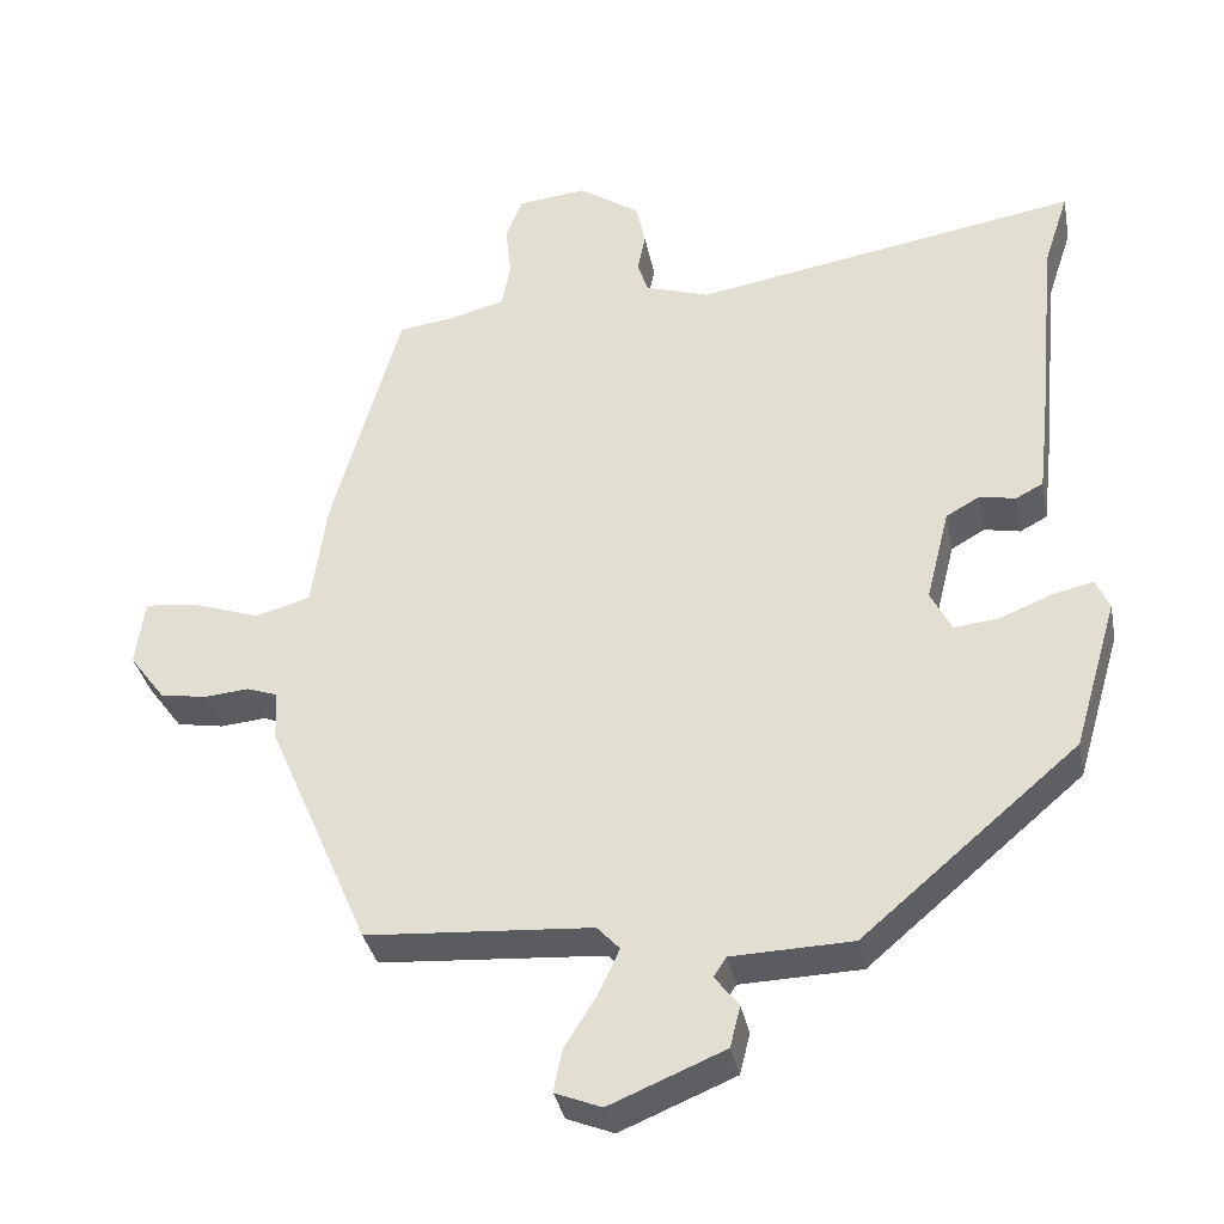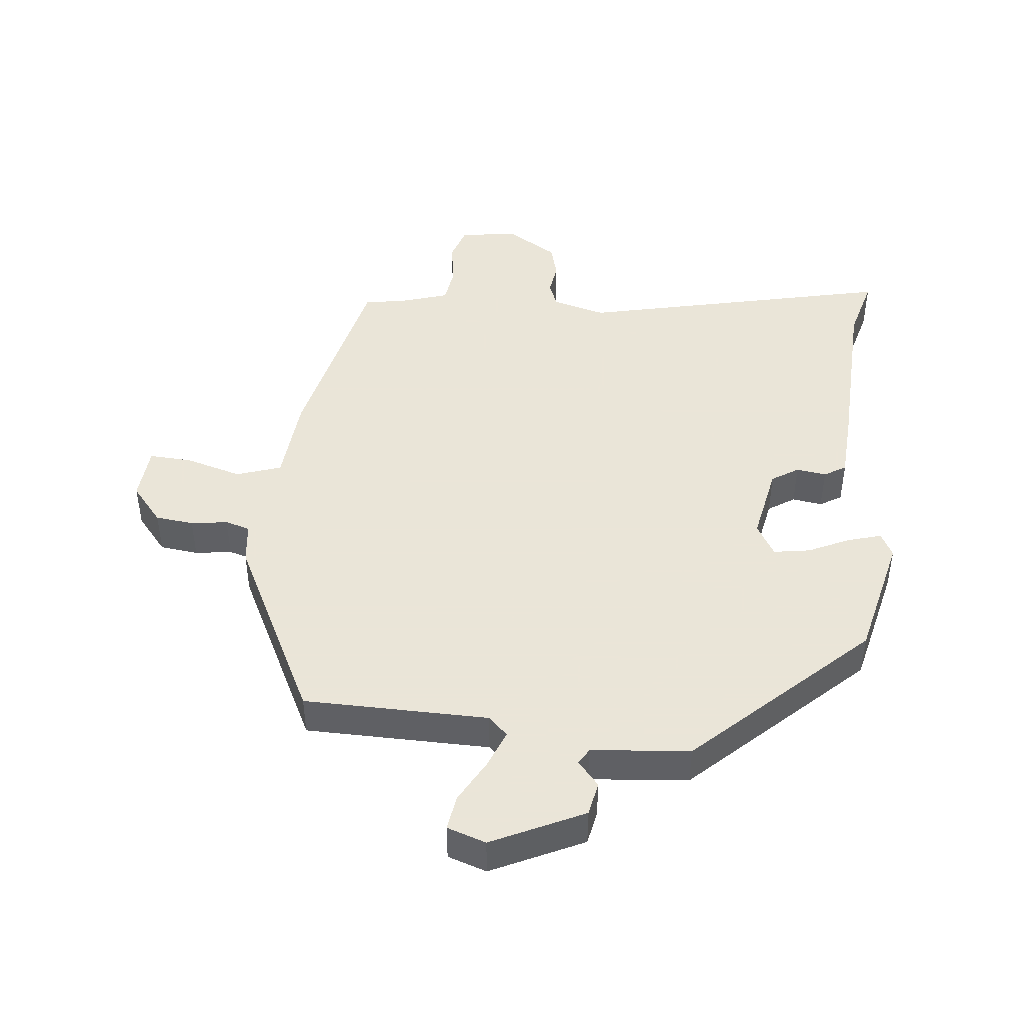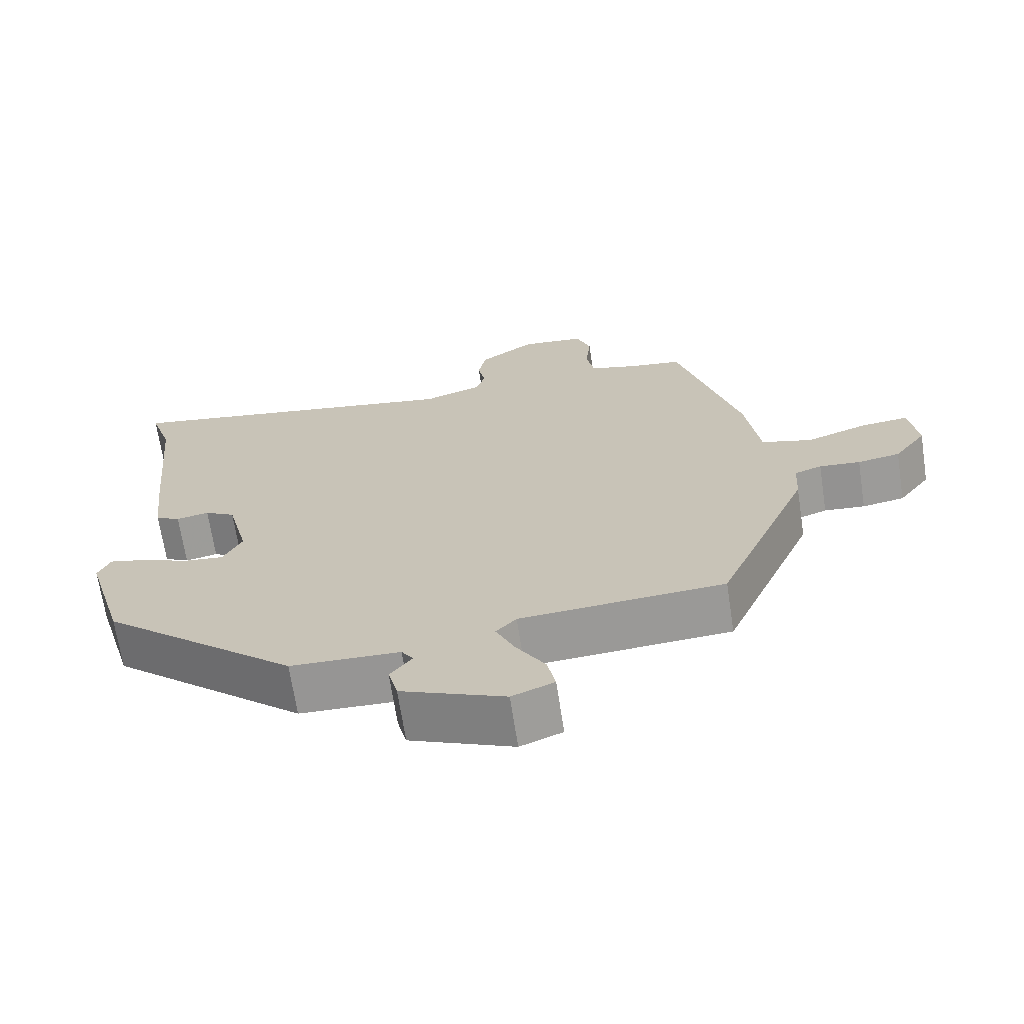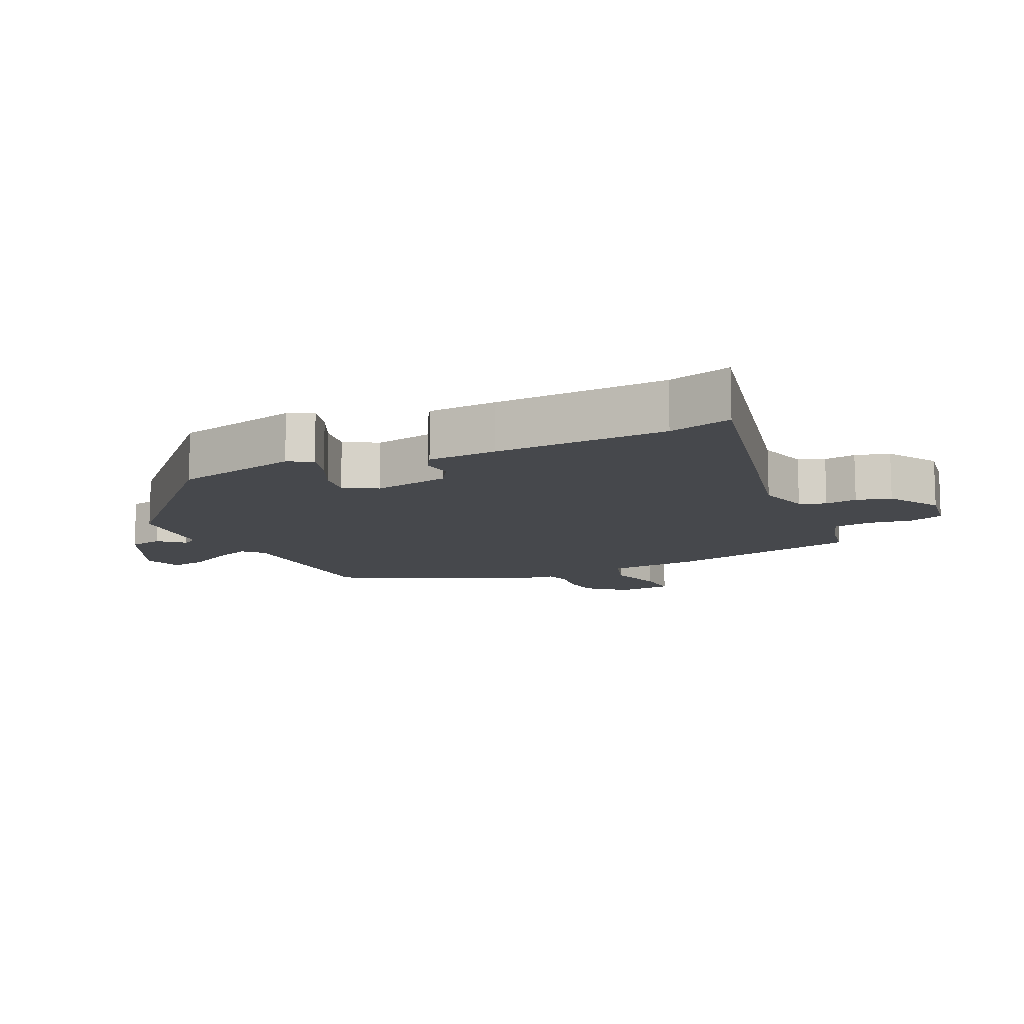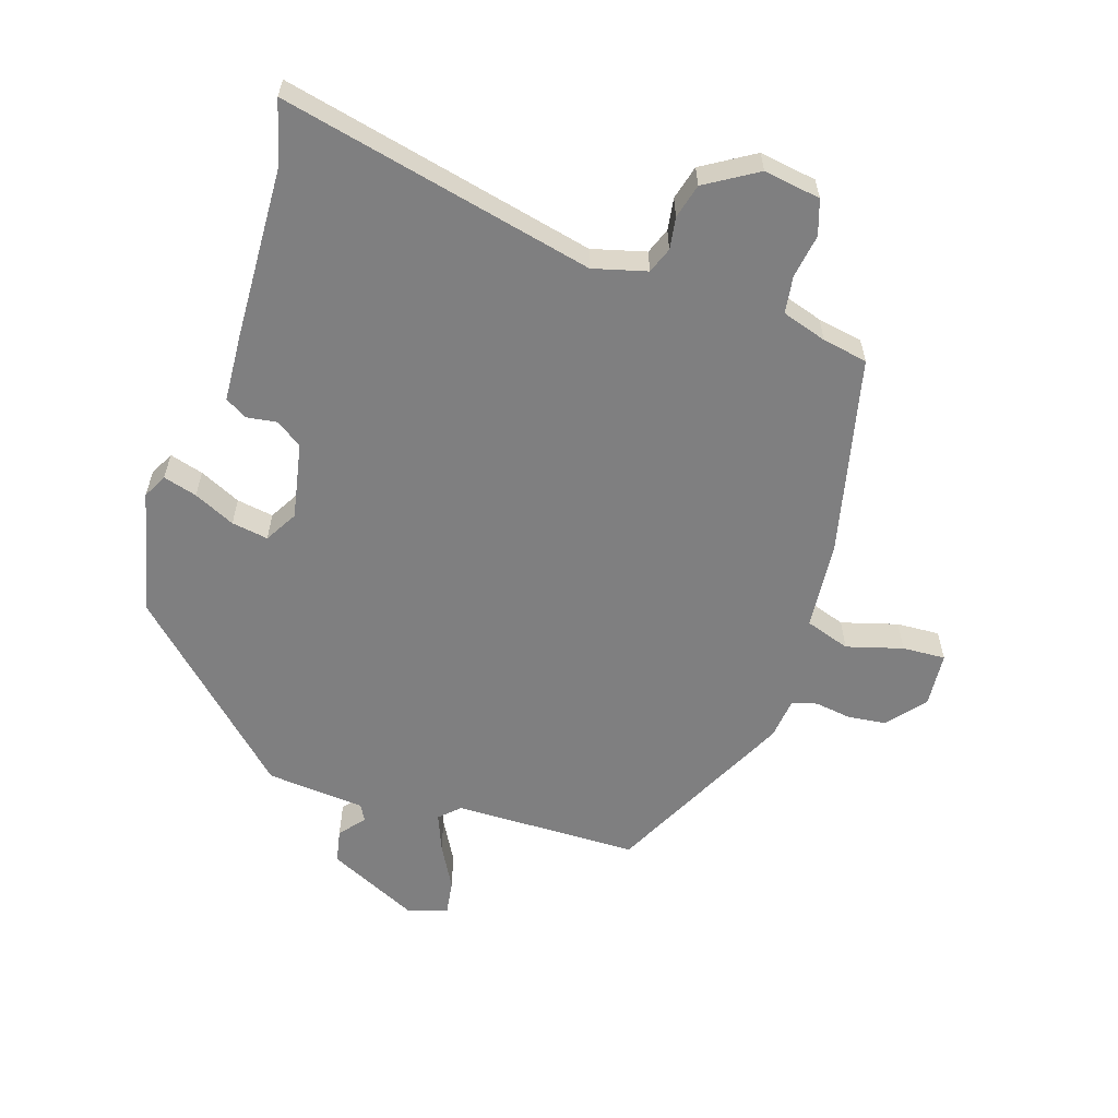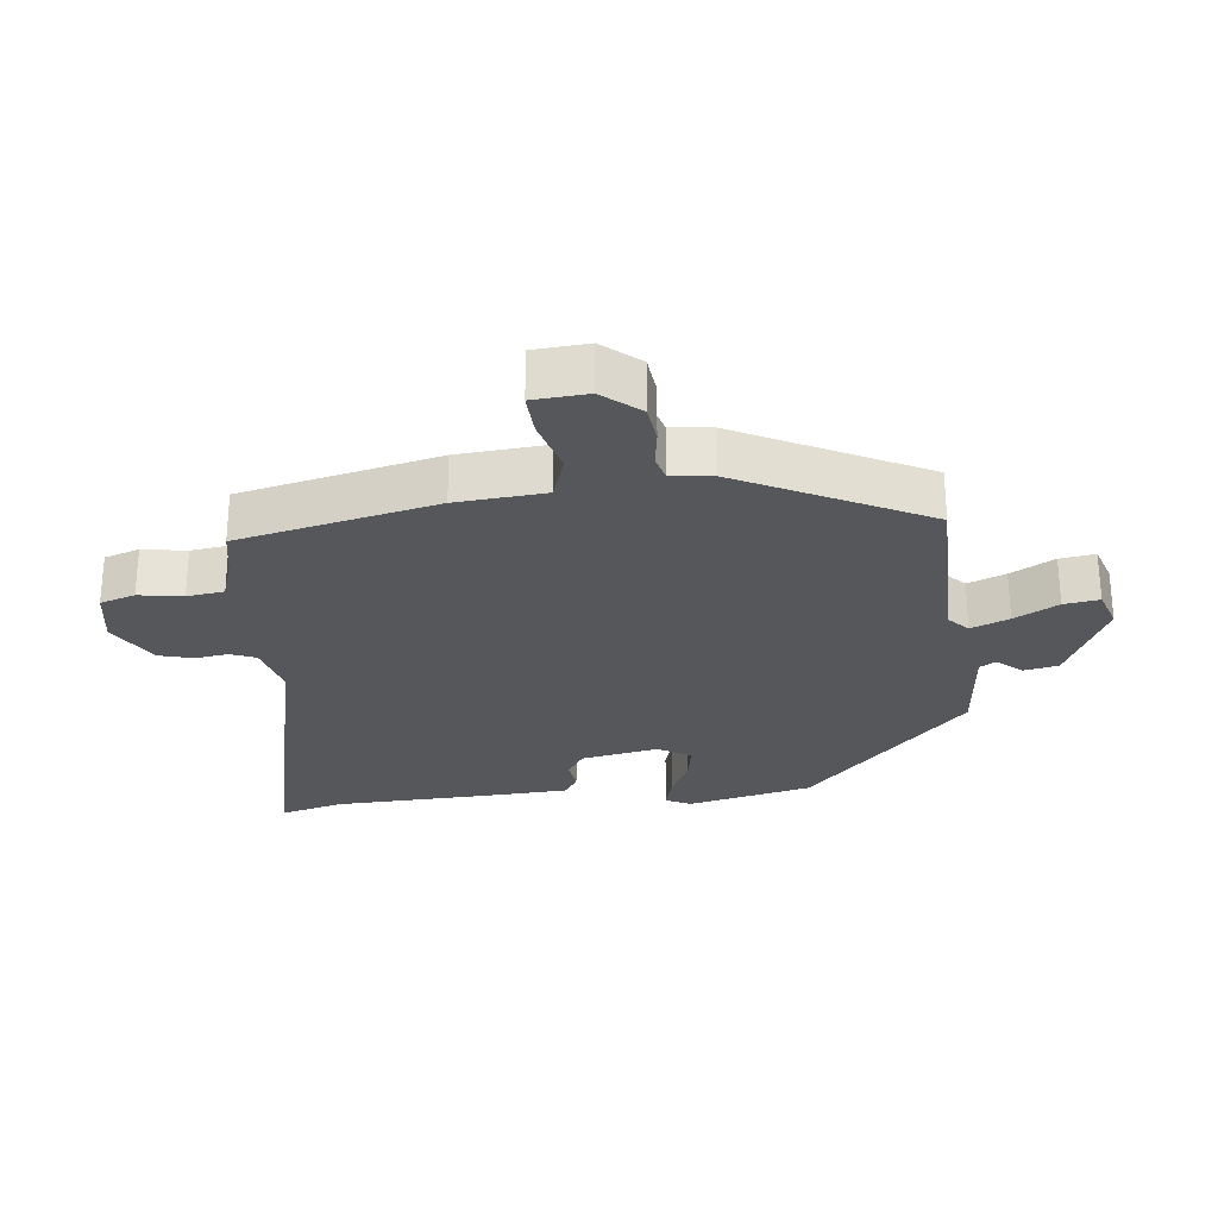
<metadata>
{"format":"obj","ext":"obj","renderer":"f3d","projection":"perspective","resolution":1024,"background":"white","views":[{"elev":-34.7,"azim":-168.9,"up":"+Z"},{"elev":45.5,"azim":-177.2,"up":"+Y"},{"elev":-68.0,"azim":8.7,"up":"+Z"},{"elev":-11.4,"azim":-68.1,"up":"+Y"},{"elev":-59.7,"azim":-21.0,"up":"+Y"},{"elev":-27.3,"azim":93.0,"up":"+Y"}]}
</metadata>
<code>
v -0.453 0.07 -0.305
v -0.508 0.07 -0.118
v -0.491 0.07 -0.08
v -0.439 0.07 -0.092
v -0.375 0.07 -0.118
v -0.319 0.07 -0.124
v -0.293 0.07 -0.073
v -0.322 0.07 0.042
v -0.364 0.07 0.066
v -0.409 0.07 0.057
v -0.443 0.07 0.075
v -0.455 0.07 0.179
v -0.48 0.07 0.439
v -0.511 0.07 0.533
v -0.03 0.07 0.451
v 0.05 0.07 0.477
v 0.063 0.07 0.517
v 0.053 0.07 0.565
v 0.064 0.07 0.618
v 0.14 0.07 0.67
v 0.227 0.07 0.661
v 0.247 0.07 0.609
v 0.24 0.07 0.542
v 0.251 0.07 0.486
v 0.32 0.07 0.468
v 0.389 0.07 0.459
v 0.474 0.07 0.163
v 0.493 0.07 0.029
v 0.562 0.07 0.01
v 0.646 0.07 0.039
v 0.711 0.07 0.046
v 0.722 0.07 -0.037
v 0.678 0.07 -0.096
v 0.62 0.07 -0.106
v 0.564 0.07 -0.101
v 0.527 0.07 -0.114
v 0.523 0.07 -0.177
v 0.397 0.07 -0.467
v 0.117 0.07 -0.486
v 0.089 0.07 -0.516
v 0.115 0.07 -0.572
v 0.155 0.07 -0.636
v 0.166 0.07 -0.689
v 0.108 0.07 -0.712
v -0.035 0.07 -0.653
v -0.048 0.07 -0.602
v -0.018 0.07 -0.563
v -0.034 0.07 -0.539
v -0.184 0.07 -0.534
v -0.453 0 -0.305
v -0.508 0 -0.118
v -0.491 0 -0.08
v -0.439 0 -0.092
v -0.375 0 -0.118
v -0.319 0 -0.124
v -0.293 0 -0.073
v -0.322 0 0.042
v -0.364 0 0.066
v -0.409 0 0.057
v -0.443 0 0.075
v -0.455 0 0.179
v -0.48 0 0.439
v -0.511 0 0.533
v -0.03 0 0.451
v 0.05 0 0.477
v 0.063 0 0.517
v 0.053 0 0.565
v 0.064 0 0.618
v 0.14 0 0.67
v 0.227 0 0.661
v 0.247 0 0.609
v 0.24 0 0.542
v 0.251 0 0.486
v 0.32 0 0.468
v 0.389 0 0.459
v 0.474 0 0.163
v 0.493 0 0.029
v 0.562 0 0.01
v 0.646 0 0.039
v 0.711 0 0.046
v 0.722 0 -0.037
v 0.678 0 -0.096
v 0.62 0 -0.106
v 0.564 0 -0.101
v 0.527 0 -0.114
v 0.523 0 -0.177
v 0.397 0 -0.467
v 0.117 0 -0.486
v 0.089 0 -0.516
v 0.115 0 -0.572
v 0.155 0 -0.636
v 0.166 0 -0.689
v 0.108 0 -0.712
v -0.035 0 -0.653
v -0.048 0 -0.602
v -0.018 0 -0.563
v -0.034 0 -0.539
v -0.184 0 -0.534
f 3 4 5
f 2 3 5
f 1 2 5
f 49 1 5
f 48 49 5
f 45 46 47
f 44 45 47
f 43 44 47
f 42 43 47
f 41 42 47
f 40 41 47 48
f 48 5 6
f 40 48 6
f 39 40 6
f 39 6 7
f 38 39 7
f 37 38 7
f 36 37 7
f 33 34 35
f 32 33 35
f 31 32 35
f 30 31 35
f 29 30 35
f 36 7 8
f 35 36 8
f 29 35 8
f 28 29 8
f 28 8 9
f 27 28 9
f 26 27 9
f 25 26 9
f 21 22 23
f 20 21 23
f 19 20 23
f 18 19 23
f 17 18 23
f 16 17 23 24
f 10 11 12
f 9 10 12
f 25 9 12
f 24 25 12
f 16 24 12
f 15 16 12
f 15 12 13
f 13 14 15
f 54 53 52
f 54 52 51
f 54 51 50
f 54 50 98
f 54 98 97
f 96 95 94
f 96 94 93
f 96 93 92
f 96 92 91
f 96 91 90
f 97 96 90 89
f 55 54 97
f 55 97 89
f 55 89 88
f 56 55 88
f 56 88 87
f 56 87 86
f 56 86 85
f 84 83 82
f 84 82 81
f 84 81 80
f 84 80 79
f 84 79 78
f 57 56 85
f 57 85 84
f 57 84 78
f 57 78 77
f 58 57 77
f 58 77 76
f 58 76 75
f 58 75 74
f 72 71 70
f 72 70 69
f 72 69 68
f 72 68 67
f 72 67 66
f 73 72 66 65
f 61 60 59
f 61 59 58
f 61 58 74
f 61 74 73
f 61 73 65
f 61 65 64
f 62 61 64
f 64 63 62
f 1 50 51 2
f 2 51 52 3
f 3 52 53 4
f 4 53 54 5
f 5 54 55 6
f 6 55 56 7
f 7 56 57 8
f 8 57 58 9
f 9 58 59 10
f 10 59 60 11
f 11 60 61 12
f 12 61 62 13
f 13 62 63 14
f 14 63 64 15
f 15 64 65 16
f 16 65 66 17
f 17 66 67 18
f 18 67 68 19
f 19 68 69 20
f 20 69 70 21
f 21 70 71 22
f 22 71 72 23
f 23 72 73 24
f 24 73 74 25
f 25 74 75 26
f 26 75 76 27
f 27 76 77 28
f 28 77 78 29
f 29 78 79 30
f 30 79 80 31
f 31 80 81 32
f 32 81 82 33
f 33 82 83 34
f 34 83 84 35
f 35 84 85 36
f 36 85 86 37
f 37 86 87 38
f 38 87 88 39
f 39 88 89 40
f 40 89 90 41
f 41 90 91 42
f 42 91 92 43
f 43 92 93 44
f 44 93 94 45
f 45 94 95 46
f 46 95 96 47
f 47 96 97 48
f 48 97 98 49
f 49 98 50 1

</code>
